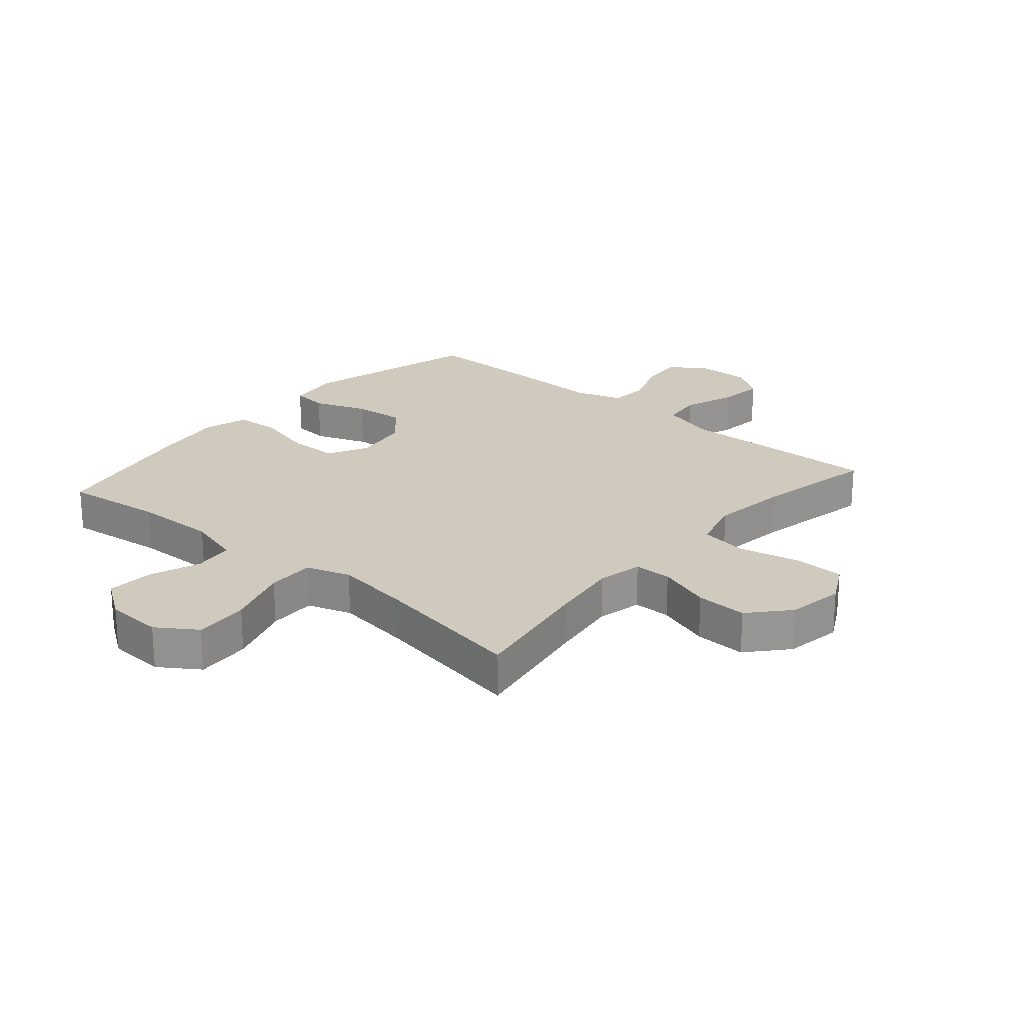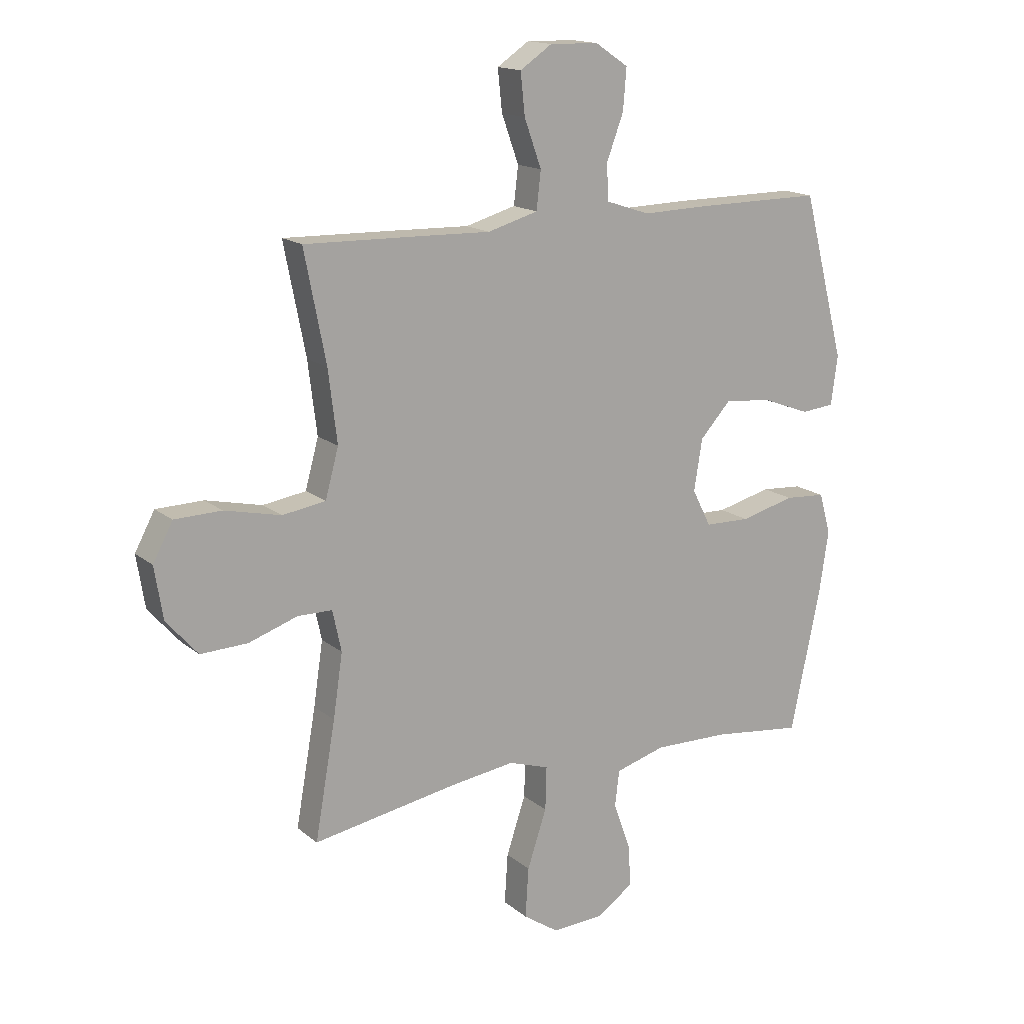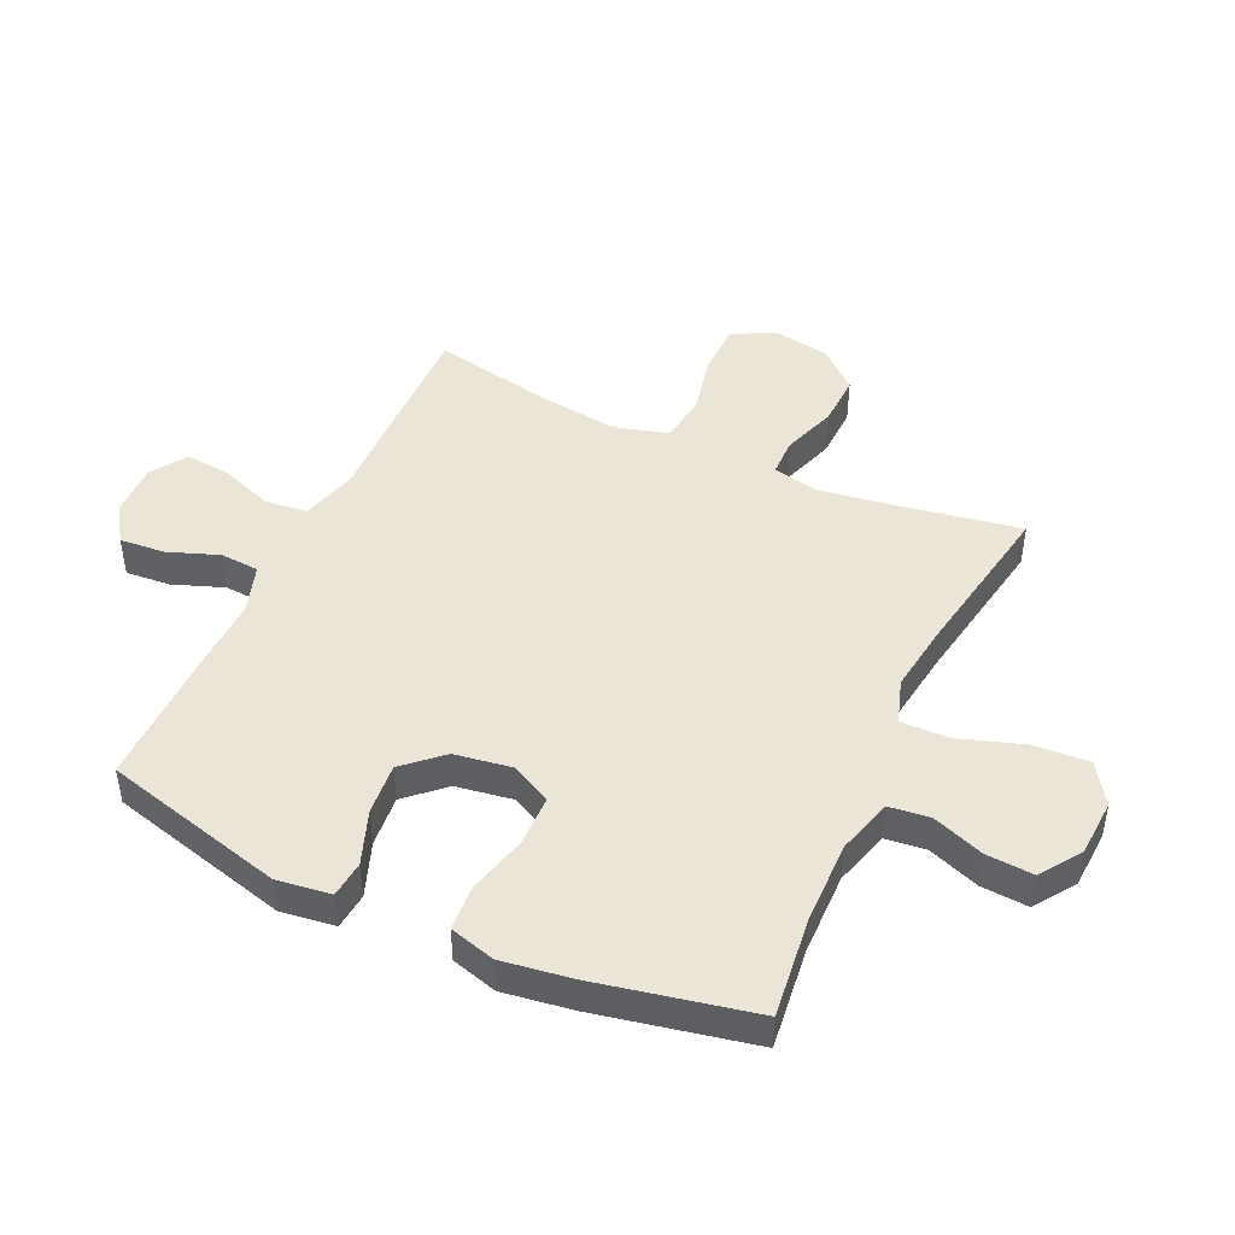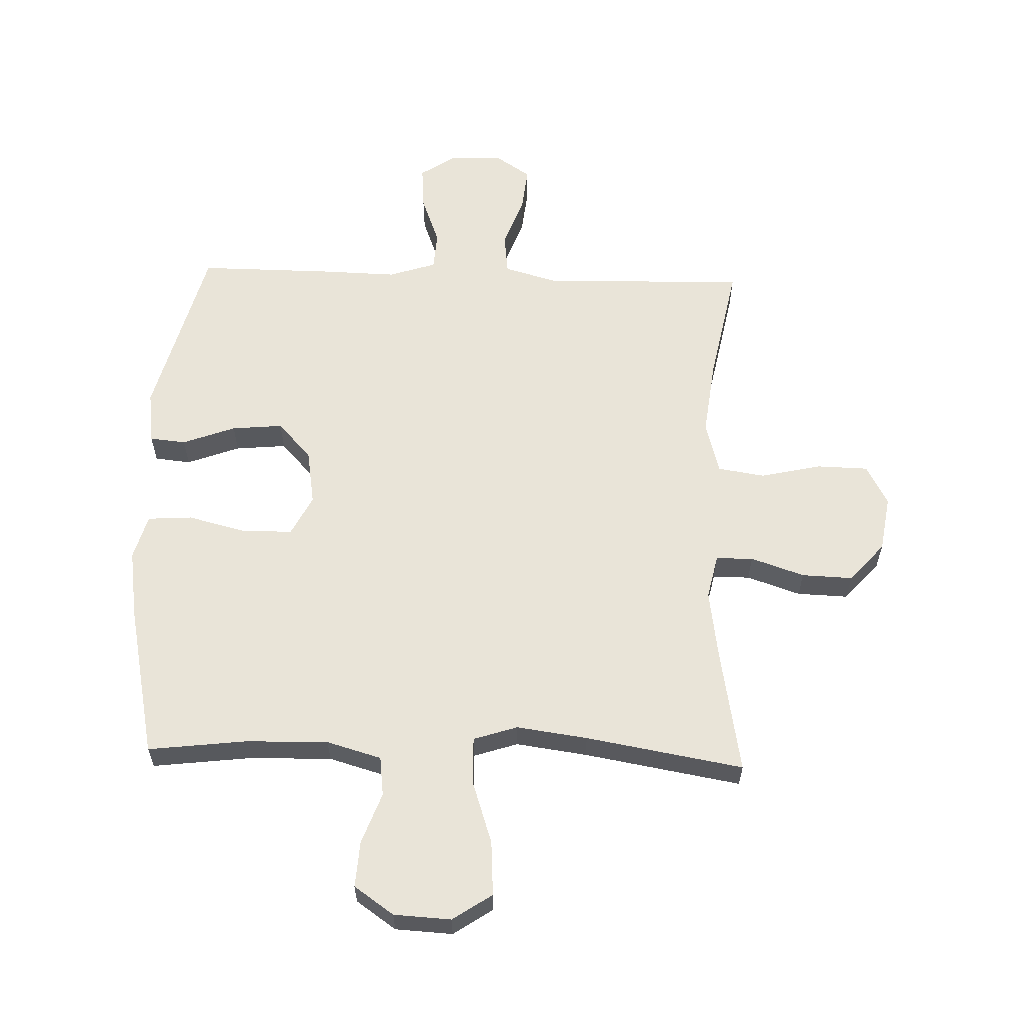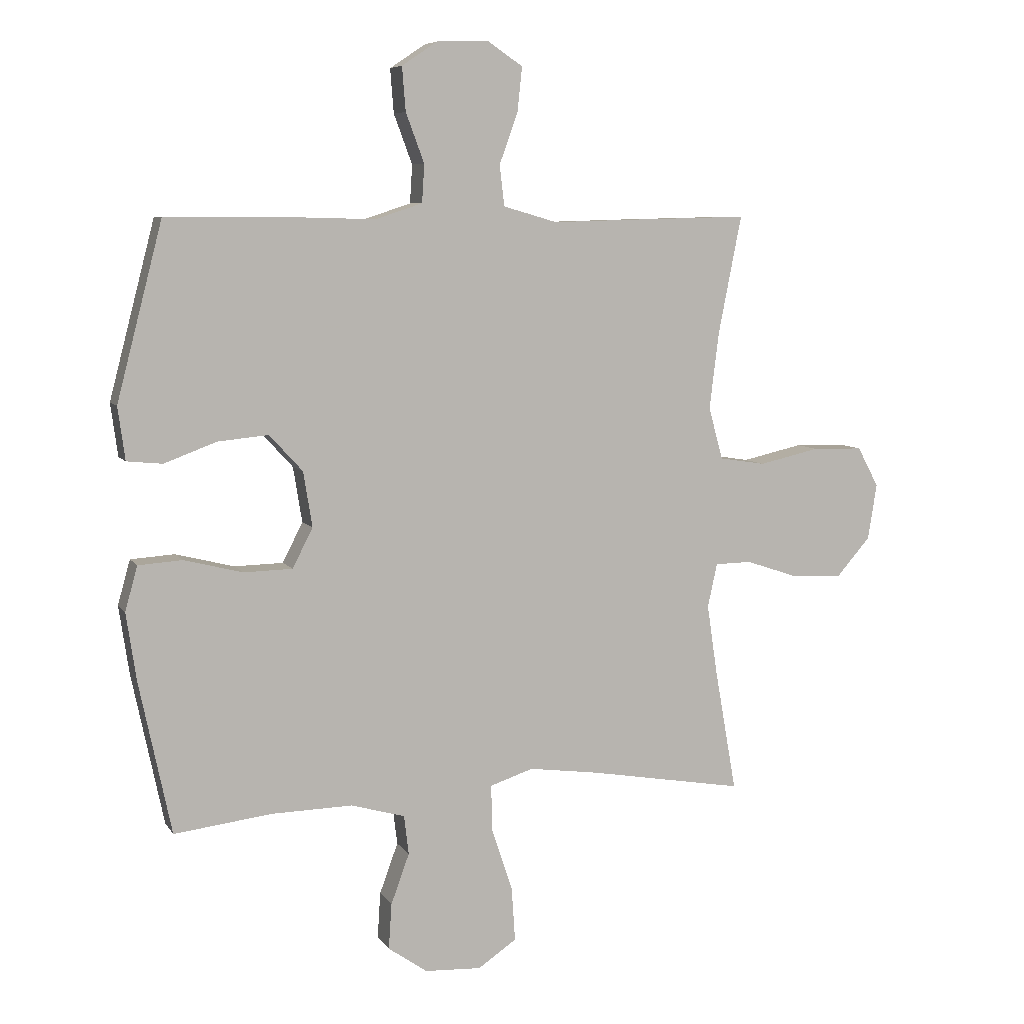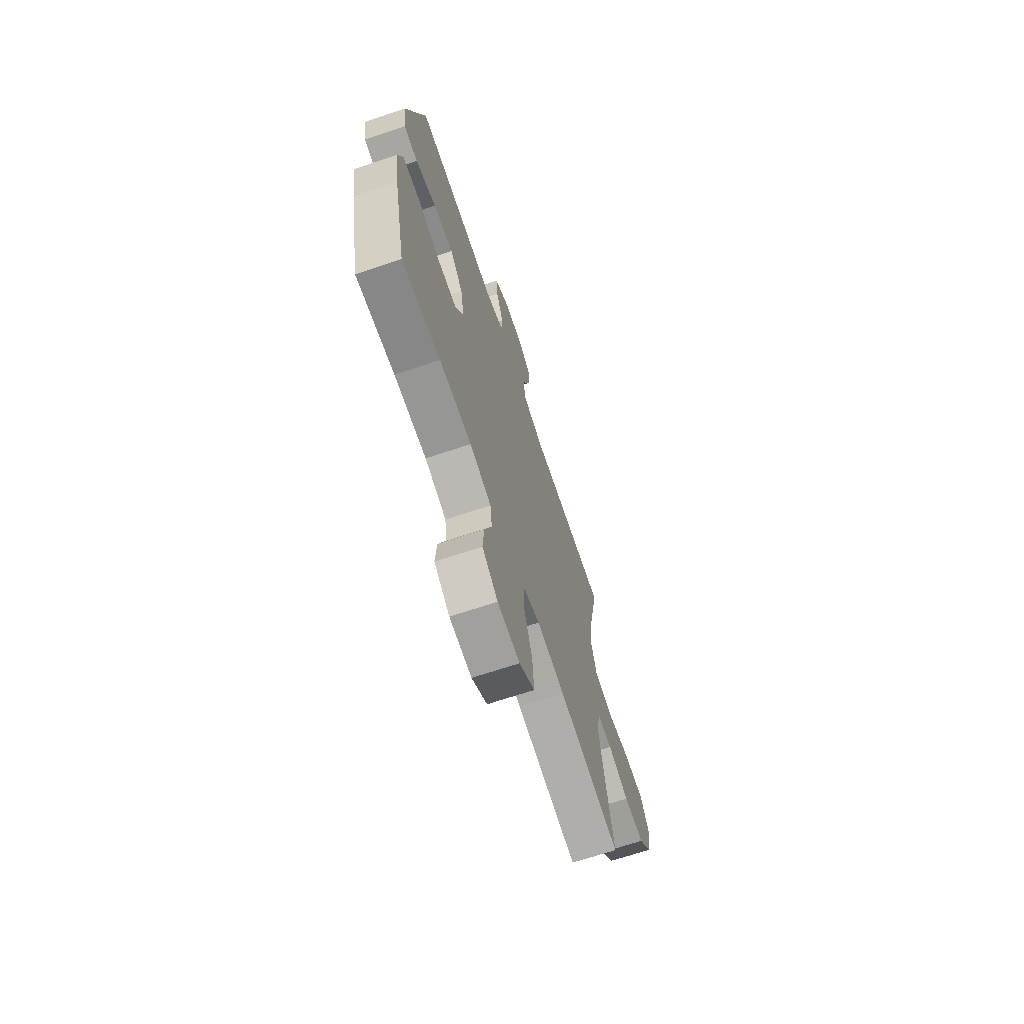
<metadata>
{"format":"obj","ext":"obj","renderer":"f3d","projection":"perspective","resolution":1024,"background":"white","views":[{"elev":23.0,"azim":-139.2,"up":"+Y"},{"elev":15.8,"azim":-31.9,"up":"+Z"},{"elev":45.9,"azim":114.9,"up":"+Y"},{"elev":60.0,"azim":-178.1,"up":"+Y"},{"elev":7.2,"azim":161.1,"up":"+Z"},{"elev":-68.9,"azim":108.5,"up":"+Z"}]}
</metadata>
<code>
v 0.5 0.07 -0.5
v 0.336 0.07 -0.48
v 0.199 0.07 -0.477
v 0.108 0.07 -0.503
v 0.1 0.07 -0.569
v 0.131 0.07 -0.654
v 0.136 0.07 -0.731
v 0.07 0.07 -0.777
v -0.025 0.07 -0.782
v -0.09 0.07 -0.738
v -0.084 0.07 -0.647
v -0.049 0.07 -0.542
v -0.047 0.07 -0.463
v -0.12 0.07 -0.439
v -0.238 0.07 -0.455
v -0.5 0.07 -0.5
v -0.463 0.07 -0.29
v -0.446 0.07 -0.175
v -0.462 0.07 -0.101
v -0.524 0.07 -0.1
v -0.613 0.07 -0.13
v -0.698 0.07 -0.133
v -0.755 0.07 -0.068
v -0.77 0.07 0.026
v -0.734 0.07 0.093
v -0.649 0.07 0.095
v -0.547 0.07 0.072
v -0.469 0.07 0.084
v -0.445 0.07 0.172
v -0.461 0.07 0.302
v -0.5 0.07 0.5
v -0.298 0.07 0.495
v -0.162 0.07 0.491
v -0.071 0.07 0.517
v -0.063 0.07 0.585
v -0.094 0.07 0.671
v -0.102 0.07 0.746
v -0.044 0.07 0.785
v 0.044 0.07 0.783
v 0.104 0.07 0.743
v 0.098 0.07 0.669
v 0.067 0.07 0.586
v 0.071 0.07 0.522
v 0.15 0.07 0.496
v 0.272 0.07 0.499
v 0.5 0.07 0.5
v 0.577 0.07 0.203
v 0.565 0.07 0.114
v 0.505 0.07 0.108
v 0.417 0.07 0.141
v 0.332 0.07 0.149
v 0.276 0.07 0.088
v 0.261 0.07 -0.005
v 0.295 0.07 -0.072
v 0.377 0.07 -0.074
v 0.476 0.07 -0.049
v 0.55 0.07 -0.054
v 0.571 0.07 -0.129
v 0.554 0.07 -0.243
v 0.5 0 -0.5
v 0.336 0 -0.48
v 0.199 0 -0.477
v 0.108 0 -0.503
v 0.1 0 -0.569
v 0.131 0 -0.654
v 0.136 0 -0.731
v 0.07 0 -0.777
v -0.025 0 -0.782
v -0.09 0 -0.738
v -0.084 0 -0.647
v -0.049 0 -0.542
v -0.047 0 -0.463
v -0.12 0 -0.439
v -0.238 0 -0.455
v -0.5 0 -0.5
v -0.463 0 -0.29
v -0.446 0 -0.175
v -0.462 0 -0.101
v -0.524 0 -0.1
v -0.613 0 -0.13
v -0.698 0 -0.133
v -0.755 0 -0.068
v -0.77 0 0.026
v -0.734 0 0.093
v -0.649 0 0.095
v -0.547 0 0.072
v -0.469 0 0.084
v -0.445 0 0.172
v -0.461 0 0.302
v -0.5 0 0.5
v -0.298 0 0.495
v -0.162 0 0.491
v -0.071 0 0.517
v -0.063 0 0.585
v -0.094 0 0.671
v -0.102 0 0.746
v -0.044 0 0.785
v 0.044 0 0.783
v 0.104 0 0.743
v 0.098 0 0.669
v 0.067 0 0.586
v 0.071 0 0.522
v 0.15 0 0.496
v 0.272 0 0.499
v 0.5 0 0.5
v 0.577 0 0.203
v 0.565 0 0.114
v 0.505 0 0.108
v 0.417 0 0.141
v 0.332 0 0.149
v 0.276 0 0.088
v 0.261 0 -0.005
v 0.295 0 -0.072
v 0.377 0 -0.074
v 0.476 0 -0.049
v 0.55 0 -0.054
v 0.571 0 -0.129
v 0.554 0 -0.243
f 59 1 2
f 58 59 2
f 57 58 2
f 56 57 2
f 55 56 2
f 54 55 2 3
f 53 54 3 4
f 52 53 4
f 48 49 50
f 47 48 50
f 46 47 50
f 45 46 50
f 44 45 50
f 43 44 50 51
f 40 41 42
f 39 40 42
f 38 39 42
f 37 38 42
f 36 37 42
f 35 36 42
f 34 35 42 43
f 43 51 52
f 34 43 52
f 33 34 52
f 33 52 4
f 32 33 4
f 31 32 4
f 30 31 4
f 25 26 27
f 24 25 27
f 23 24 27
f 22 23 27
f 21 22 27
f 20 21 27
f 19 20 27 28
f 18 19 28 29
f 15 16 17
f 14 15 17 18
f 13 14 18 29
f 10 11 12
f 9 10 12
f 8 9 12
f 7 8 12
f 6 7 12
f 5 6 12
f 5 12 13
f 13 29 30
f 5 13 30
f 4 5 30
f 61 60 118
f 61 118 117
f 61 117 116
f 61 116 115
f 61 115 114
f 62 61 114 113
f 63 62 113 112
f 63 112 111
f 109 108 107
f 109 107 106
f 109 106 105
f 109 105 104
f 109 104 103
f 110 109 103 102
f 101 100 99
f 101 99 98
f 101 98 97
f 101 97 96
f 101 96 95
f 101 95 94
f 102 101 94 93
f 111 110 102
f 111 102 93
f 111 93 92
f 63 111 92
f 63 92 91
f 63 91 90
f 63 90 89
f 86 85 84
f 86 84 83
f 86 83 82
f 86 82 81
f 86 81 80
f 86 80 79
f 87 86 79 78
f 88 87 78 77
f 76 75 74
f 77 76 74 73
f 88 77 73 72
f 71 70 69
f 71 69 68
f 71 68 67
f 71 67 66
f 71 66 65
f 71 65 64
f 72 71 64
f 89 88 72
f 89 72 64
f 89 64 63
f 1 60 61 2
f 2 61 62 3
f 3 62 63 4
f 4 63 64 5
f 5 64 65 6
f 6 65 66 7
f 7 66 67 8
f 8 67 68 9
f 9 68 69 10
f 10 69 70 11
f 11 70 71 12
f 12 71 72 13
f 13 72 73 14
f 14 73 74 15
f 15 74 75 16
f 16 75 76 17
f 17 76 77 18
f 18 77 78 19
f 19 78 79 20
f 20 79 80 21
f 21 80 81 22
f 22 81 82 23
f 23 82 83 24
f 24 83 84 25
f 25 84 85 26
f 26 85 86 27
f 27 86 87 28
f 28 87 88 29
f 29 88 89 30
f 30 89 90 31
f 31 90 91 32
f 32 91 92 33
f 33 92 93 34
f 34 93 94 35
f 35 94 95 36
f 36 95 96 37
f 37 96 97 38
f 38 97 98 39
f 39 98 99 40
f 40 99 100 41
f 41 100 101 42
f 42 101 102 43
f 43 102 103 44
f 44 103 104 45
f 45 104 105 46
f 46 105 106 47
f 47 106 107 48
f 48 107 108 49
f 49 108 109 50
f 50 109 110 51
f 51 110 111 52
f 52 111 112 53
f 53 112 113 54
f 54 113 114 55
f 55 114 115 56
f 56 115 116 57
f 57 116 117 58
f 58 117 118 59
f 59 118 60 1

</code>
